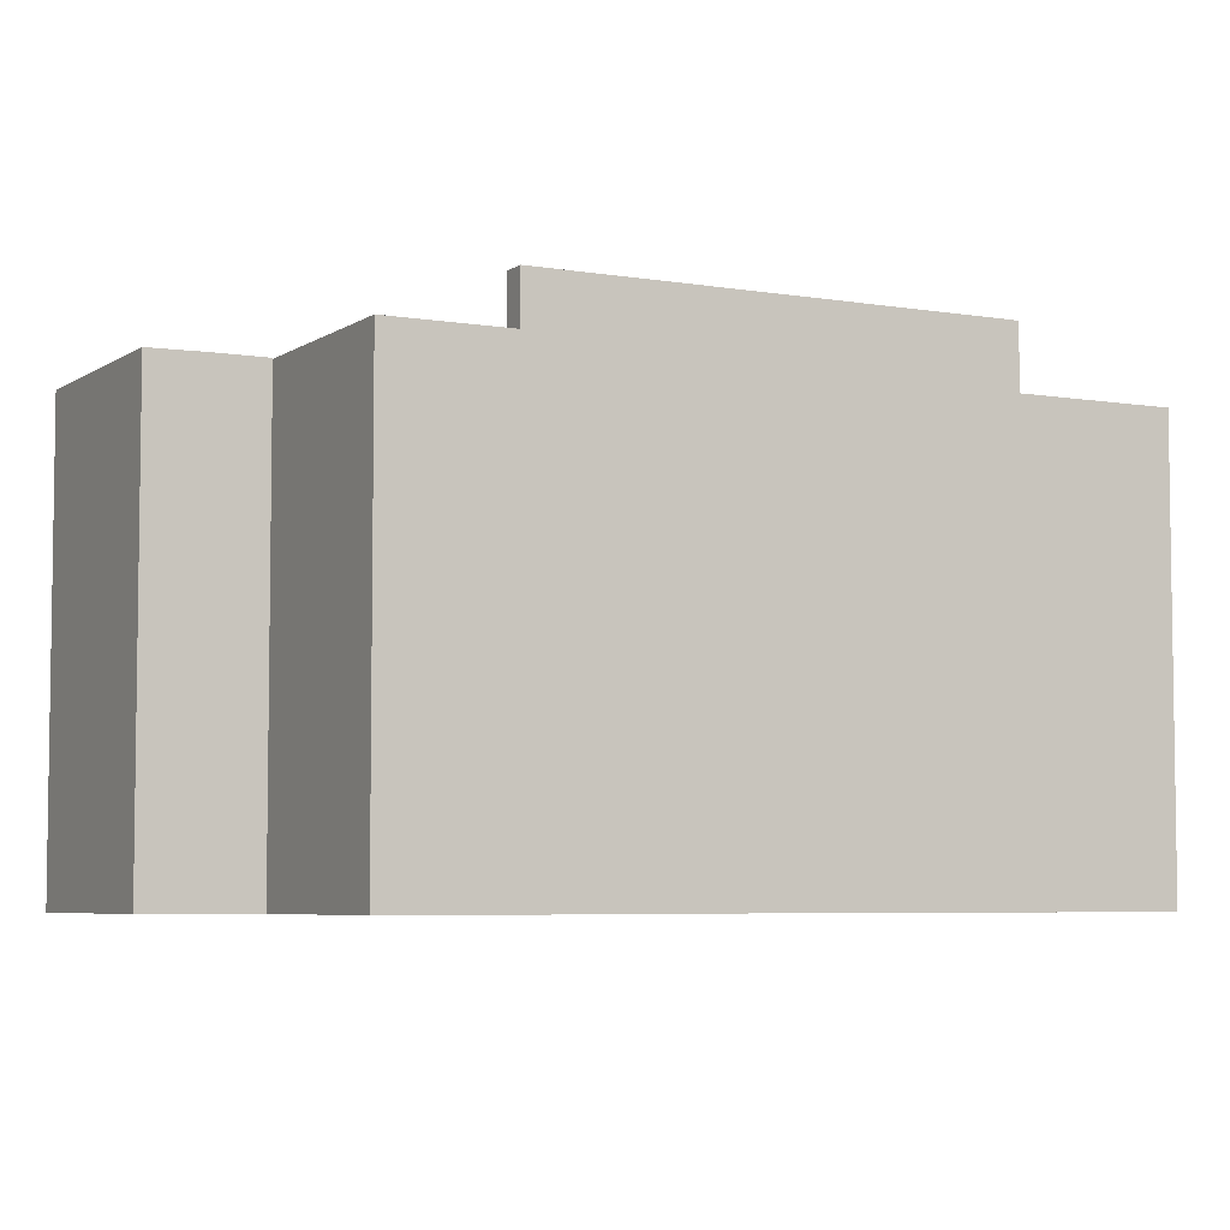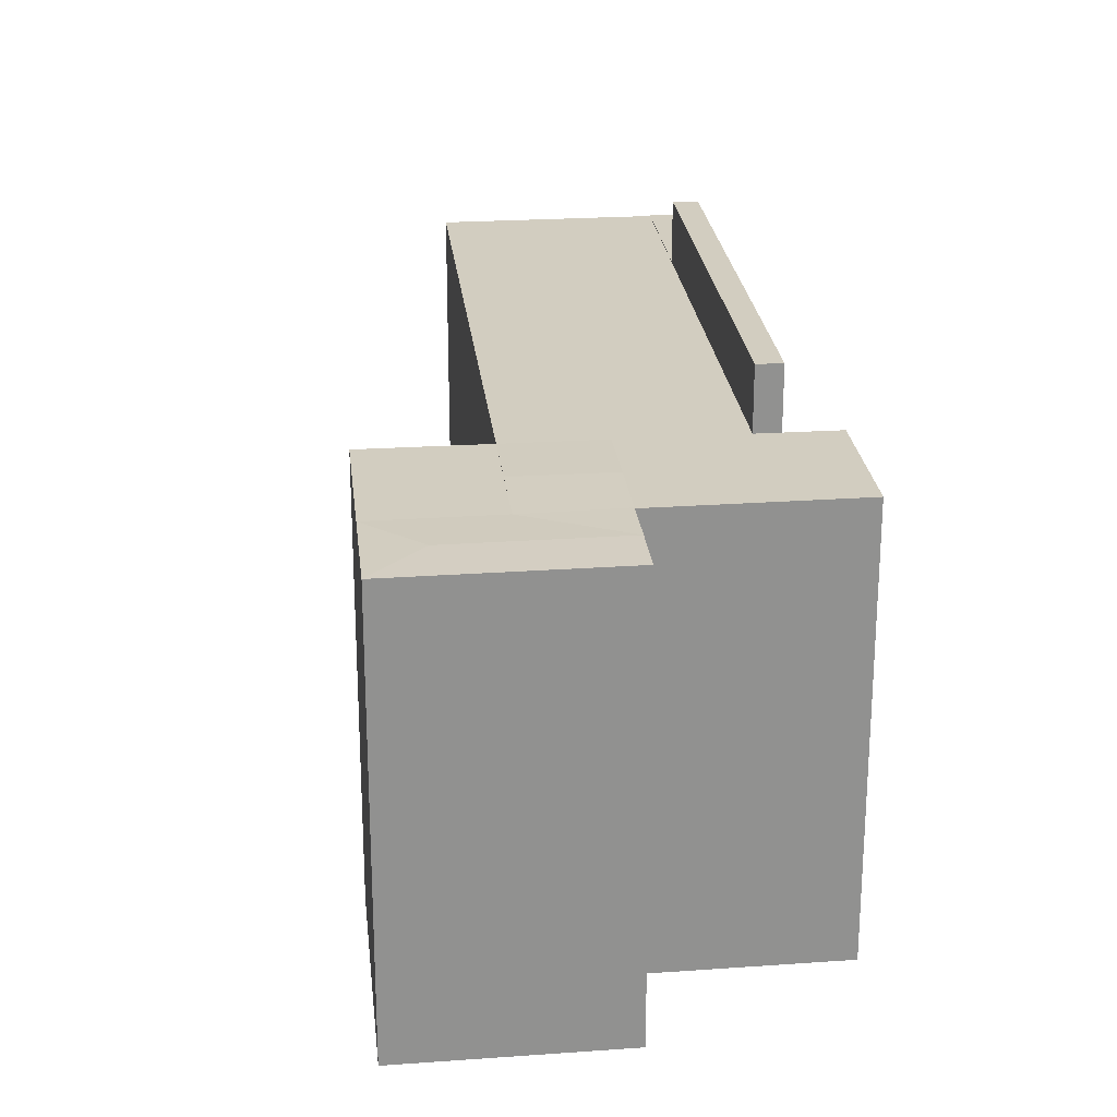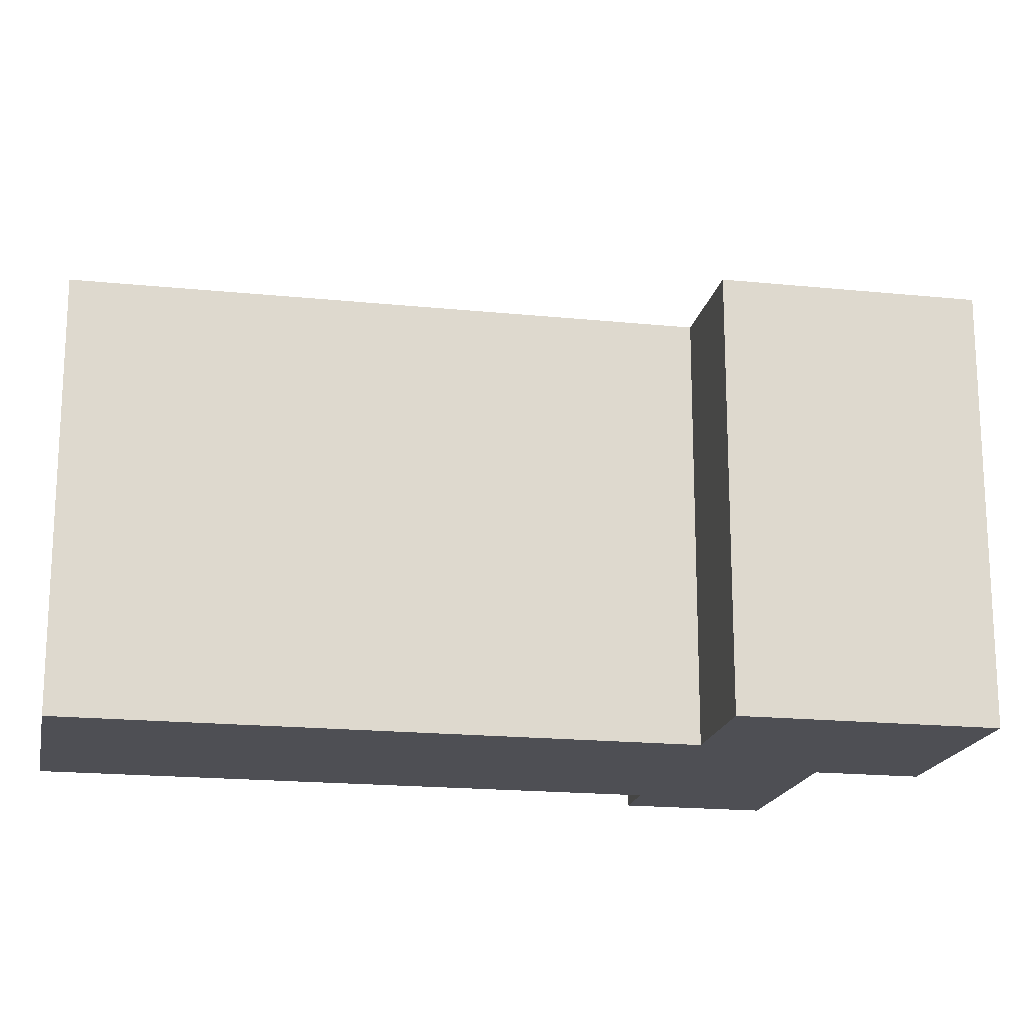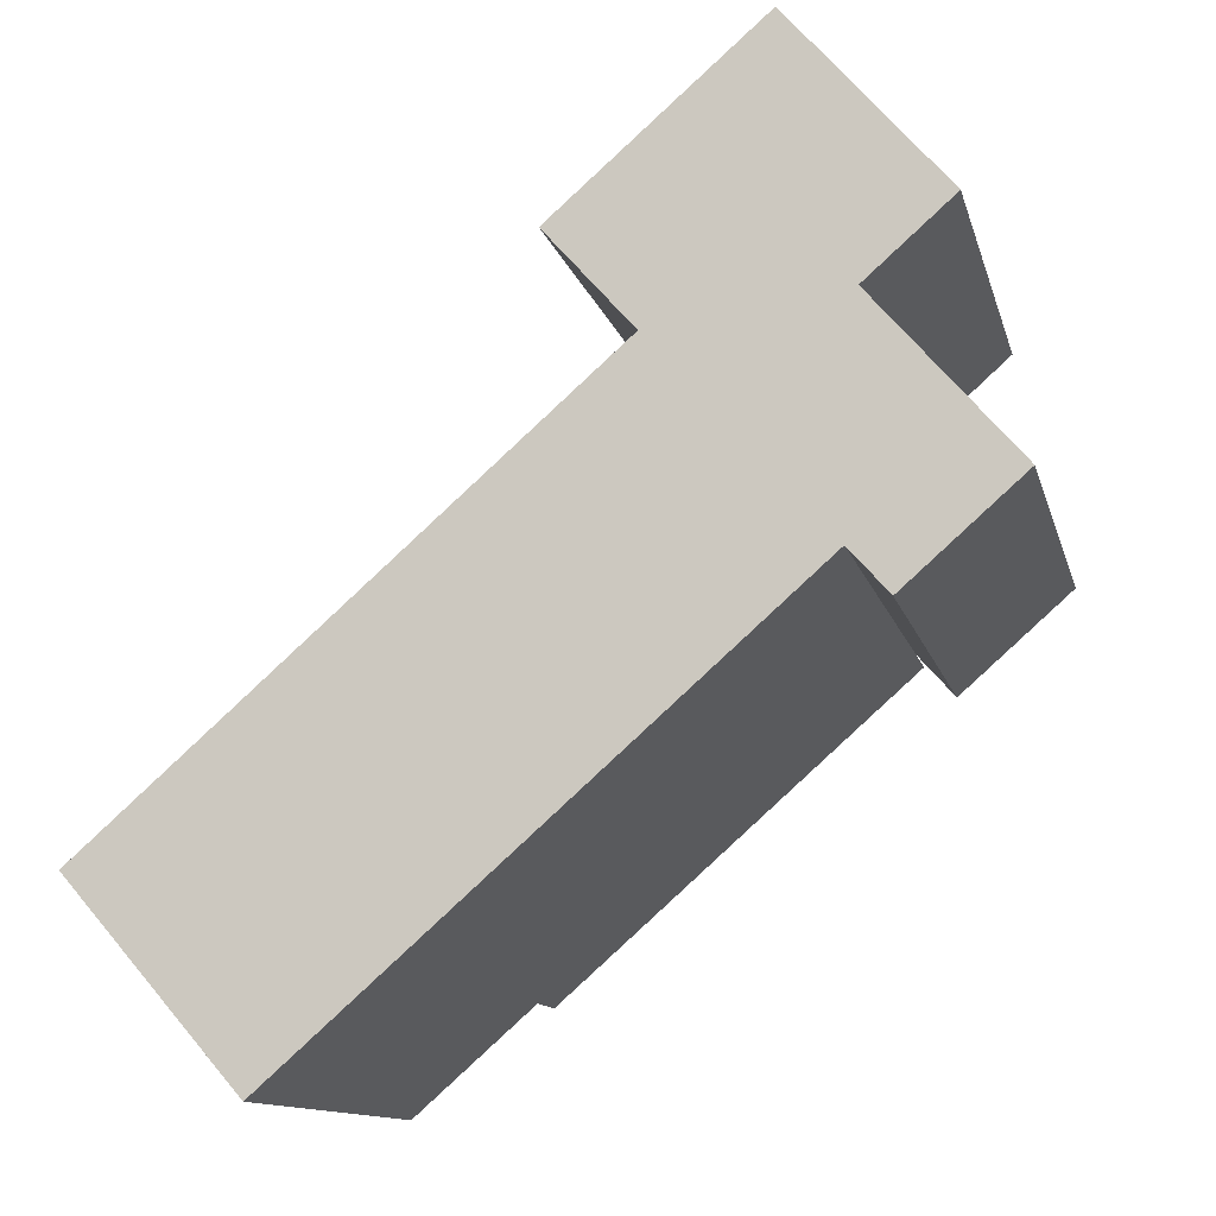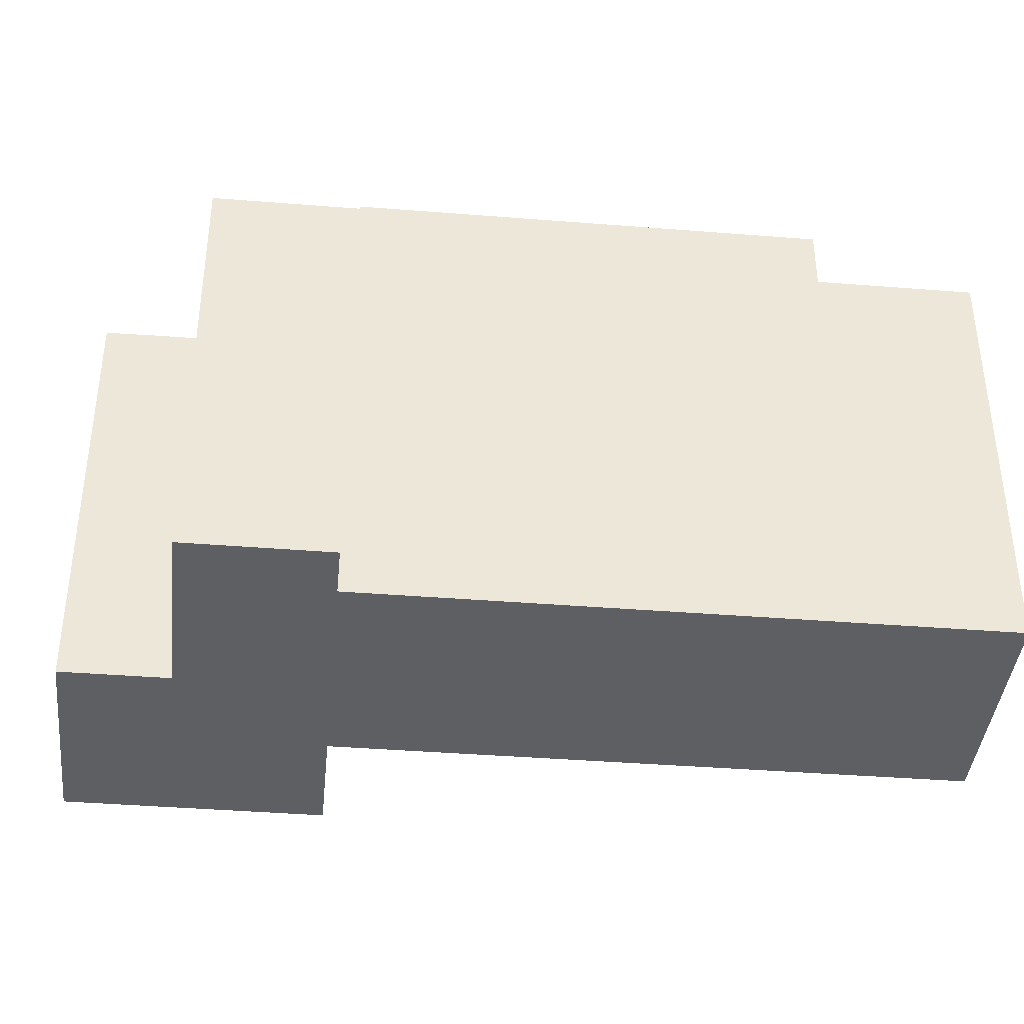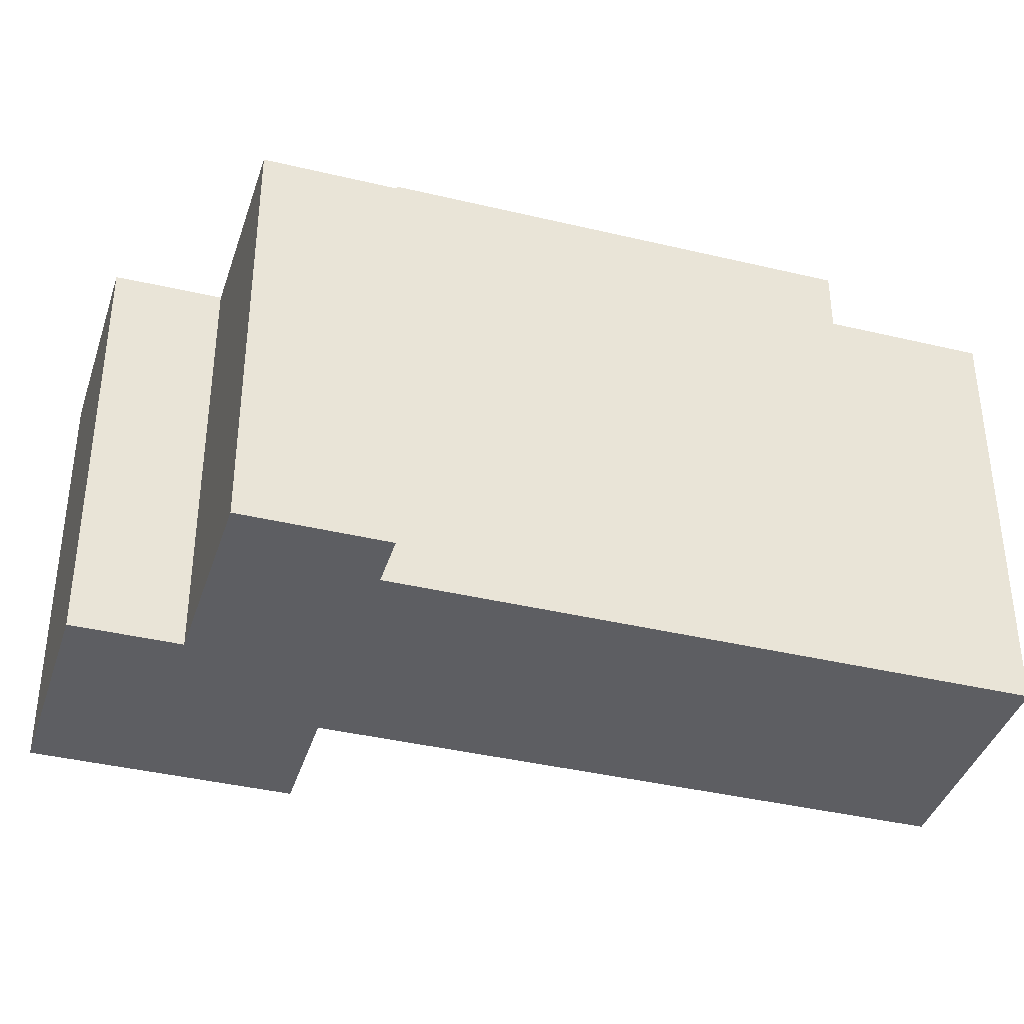
<metadata>
{"format":"obj","ext":"obj","renderer":"f3d","projection":"perspective","resolution":1024,"background":"white","views":[{"elev":-5.5,"azim":111.1,"up":"+Y"},{"elev":24.5,"azim":42.7,"up":"+Y"},{"elev":-18.4,"azim":-52.3,"up":"+Y"},{"elev":-12.2,"azim":13.2,"up":"+Z"},{"elev":-40.0,"azim":133.2,"up":"+Y"},{"elev":-38.9,"azim":122.1,"up":"+Y"}]}
</metadata>
<code>
v  14.52 2.505e-16 -4.092
v  32.93 26.01 12
v  32.93 -7.35e-16 12
v  14.52 26.01 -4.093
v  32.93 22.77 12
v  32.05 26.03 12.99
v  32.05 22.77 12.99
v  13.65 22.81 -3.099
v  7.464 22.77 -8.514
v  13.65 22.77 -3.099
v  7.464 22.81 -8.514
v  8.334 5.821e-16 -9.507
v  7.463 5.213e-16 -8.514
v  8.334 22.77 -9.507
v  14.52 22.77 -4.092
v  3.344 22.77 -3.815
v  3.344 2.336e-16 -3.814
v  24.57 22.77 21.51
v  6.187 -3.318e-16 5.419
v  24.57 -1.317e-15 21.52
v  6.188 22.77 5.418
v  0 0 0
v  0.0004861 22.77 -0.0007207
v  30.46 22.77 35.15
v  26.24 -1.927e-15 31.47
v  30.46 -2.152e-15 35.15
v  26.24 22.77 31.47
v  34.61 -1.856e-15 30.31
v  34.61 22.77 30.31
v  20.34 -1.612e-15 26.32
v  20.34 22.77 26.32
v  34.82 -6.033e-16 9.853
v  34.82 22.77 9.852
v  40.51 22.77 14.82
v  40.51 -9.075e-16 14.82
v  38.64 22.77 17
v  38.64 -1.041e-15 17
v  33.69 22.81 22.77
v  37.91 -1.62e-15 26.46
v  33.69 -1.394e-15 22.77
v  37.91 22.77 26.46
v  35.8 22.81 24.61
v  33.69 22.77 22.77
v  30.39 22.77 26.62
v  37.78 22.77 18
v  37.78 -1.102e-15 18
v  27.48 22.81 24.07
v  27.91 22.77 17.7
v  30.8 22.81 20.24
v  13.65 26.03 -3.1
v  32.5 22.81 28.46
v  9.531 22.77 1.604
v  30.17 22.81 31.18
v  30.39 -1.63e-15 26.62
v  32.05 -7.957e-16 13
v  27.91 -1.084e-15 17.71
v  13.65 1.897e-16 -3.099
v  9.531 -9.825e-17 1.605
g defaultobject
f 1 2 3
f 2 1 4
f 5 6 7
f 6 5 2
f 8 9 10
f 9 8 11
f 11 12 13
f 12 11 14
f 12 15 1
f 15 12 14
f 16 13 17
f 13 16 9
f 18 19 20
f 19 18 21
f 21 22 19
f 22 21 23
f 23 17 22
f 17 23 16
f 24 25 26
f 25 24 27
f 28 24 26
f 24 28 29
f 27 30 25
f 30 27 31
f 31 20 30
f 20 31 18
f 5 32 3
f 32 5 33
f 32 34 35
f 34 32 33
f 35 36 37
f 36 35 34
f 38 39 40
f 39 38 41
f 41 38 42
f 39 29 28
f 29 39 41
f 38 43 44
f 37 45 46
f 45 37 36
f 46 43 40
f 43 46 45
f 18 44 47
f 43 48 49
f 6 10 7
f 10 6 50
f 8 4 15
f 4 8 50
f 34 5 36
f 5 34 33
f 41 51 29
f 51 41 42
f 51 42 44
f 42 38 44
f 36 7 45
f 7 36 5
f 45 48 43
f 48 45 7
f 49 18 47
f 18 49 48
f 43 47 44
f 47 43 49
f 4 6 2
f 6 4 50
f 14 8 15
f 8 14 11
f 10 48 7
f 48 10 52
f 9 52 10
f 52 9 16
f 52 18 48
f 18 52 21
f 16 21 52
f 21 16 23
f 53 27 24
f 51 27 53
f 27 51 44
f 29 53 24
f 53 29 51
f 44 31 27
f 31 44 18
f 20 25 30
f 25 20 54
f 32 37 3
f 37 32 35
f 39 54 40
f 54 39 28
f 3 46 55
f 46 3 37
f 55 40 56
f 40 55 46
f 56 54 20
f 54 56 40
f 1 55 57
f 55 1 3
f 12 57 13
f 57 12 1
f 57 56 58
f 56 57 55
f 13 58 17
f 58 13 57
f 58 20 19
f 20 58 56
f 17 19 22
f 19 17 58
f 25 28 26
f 28 25 54

</code>
